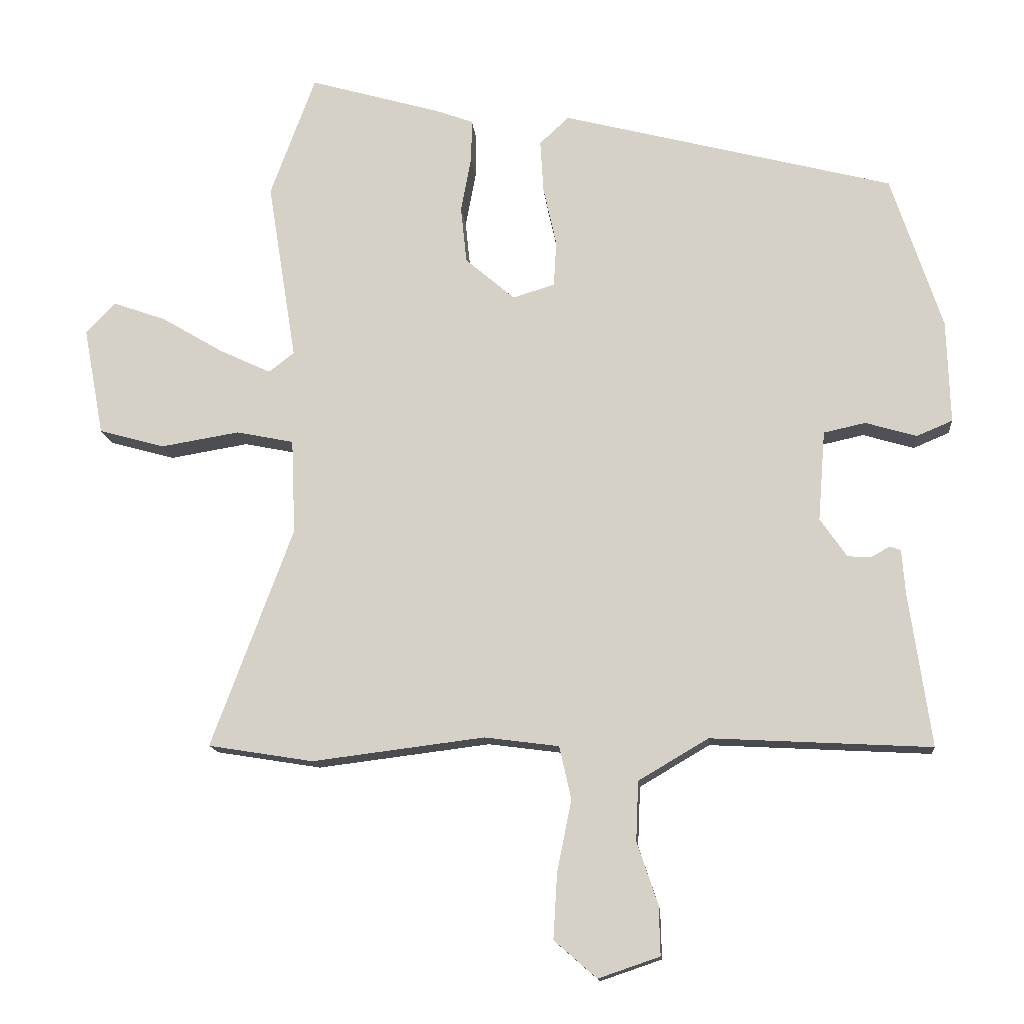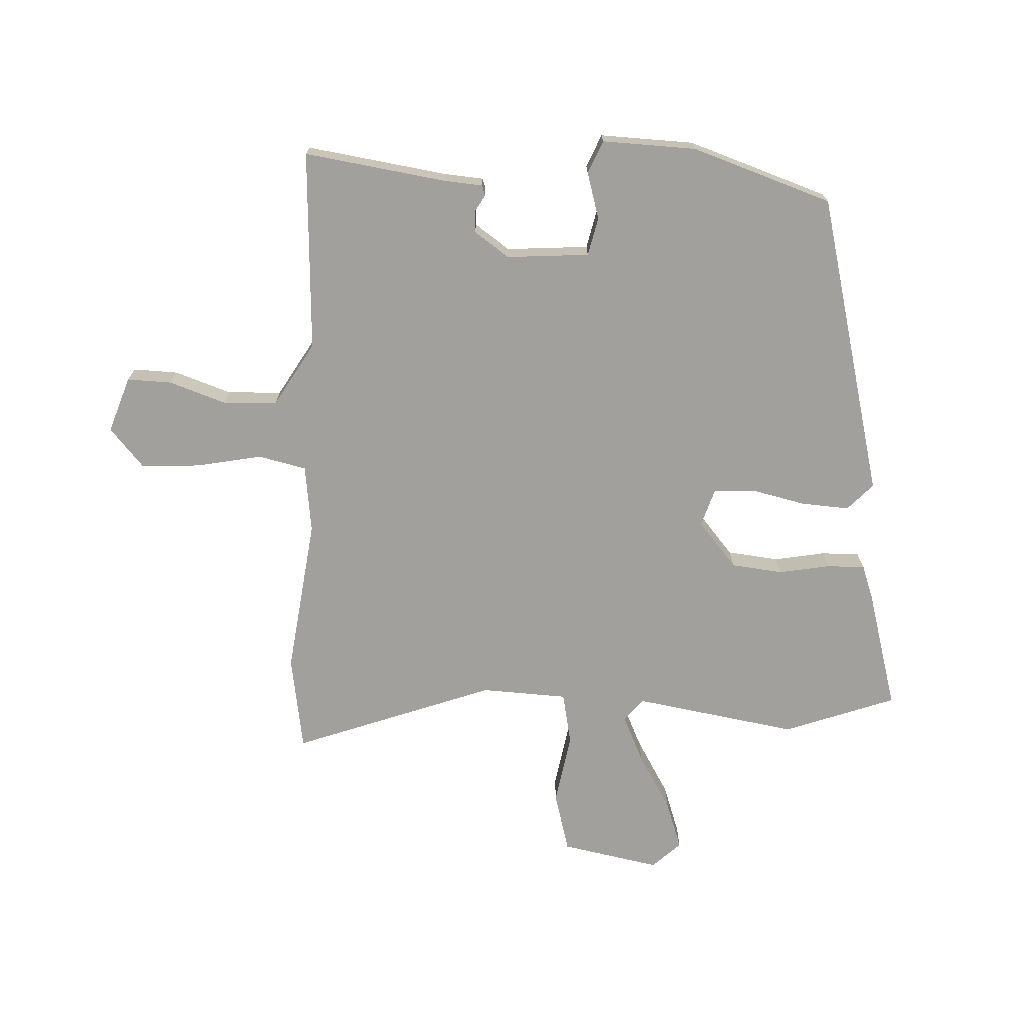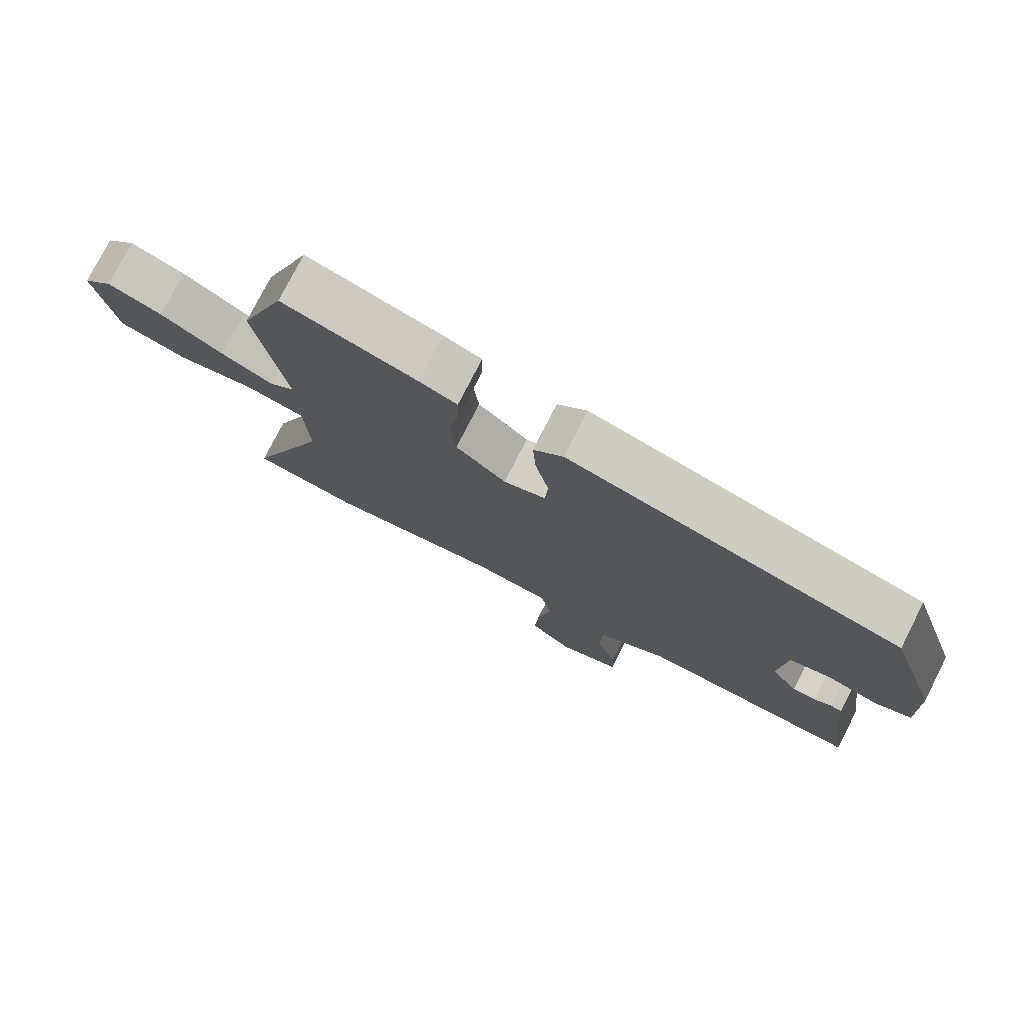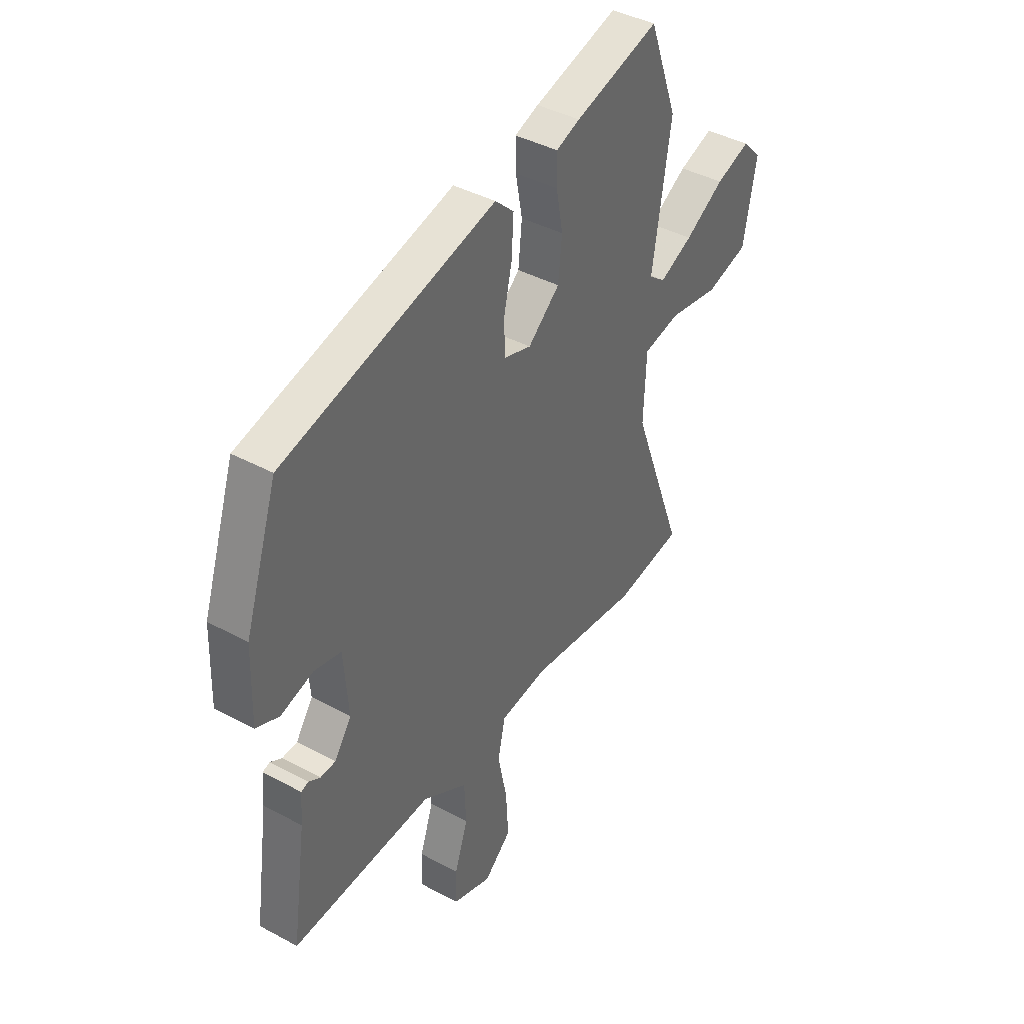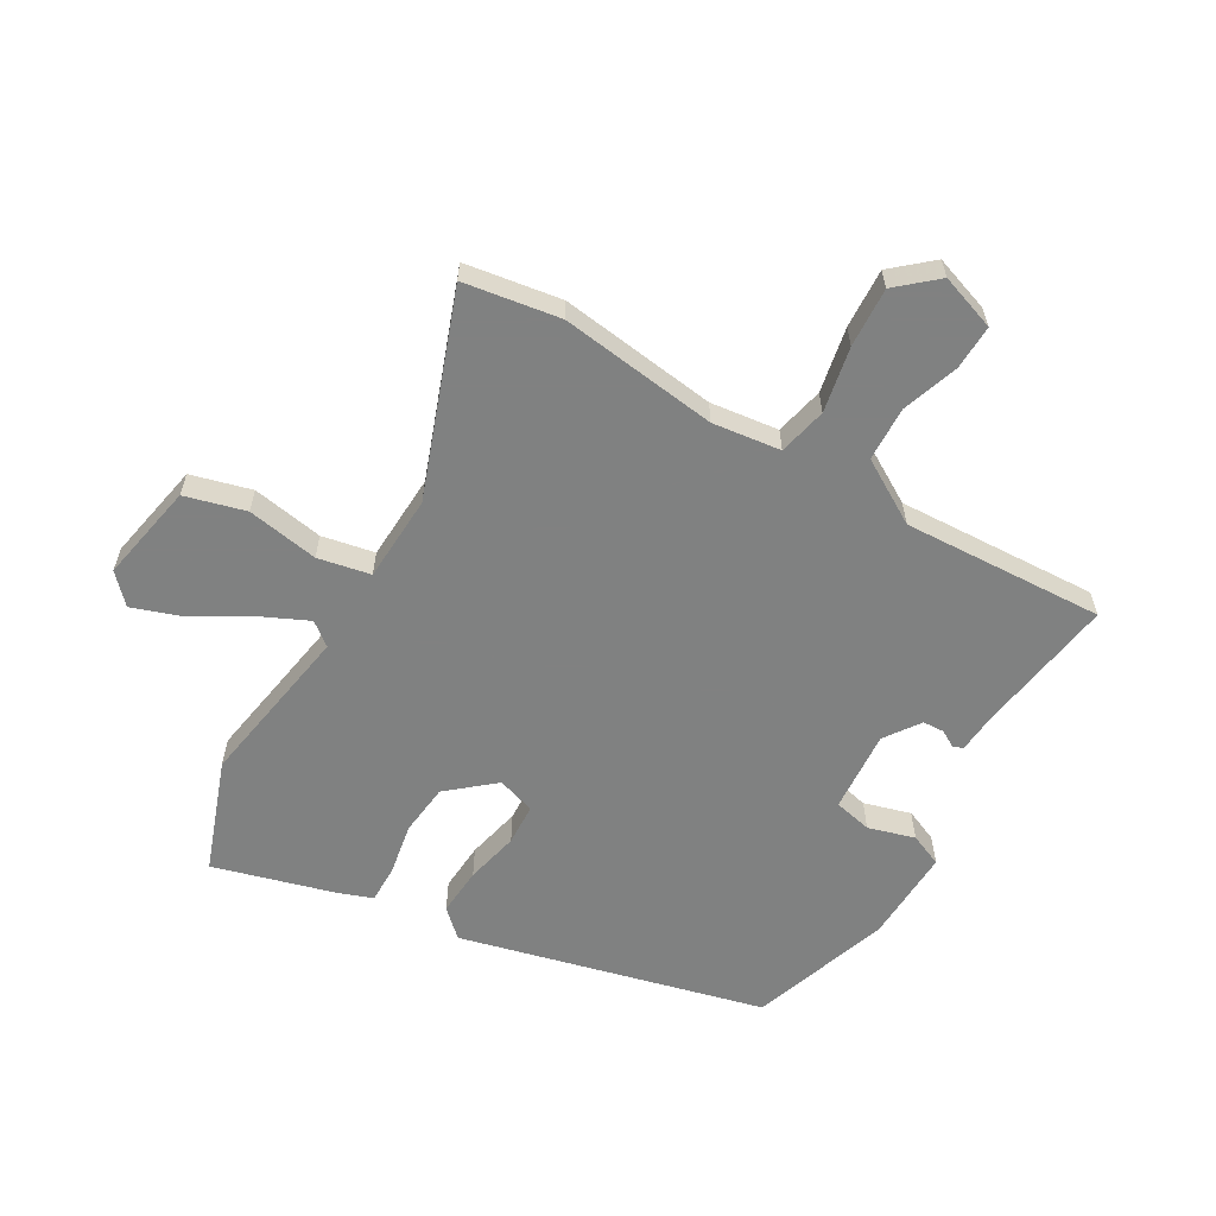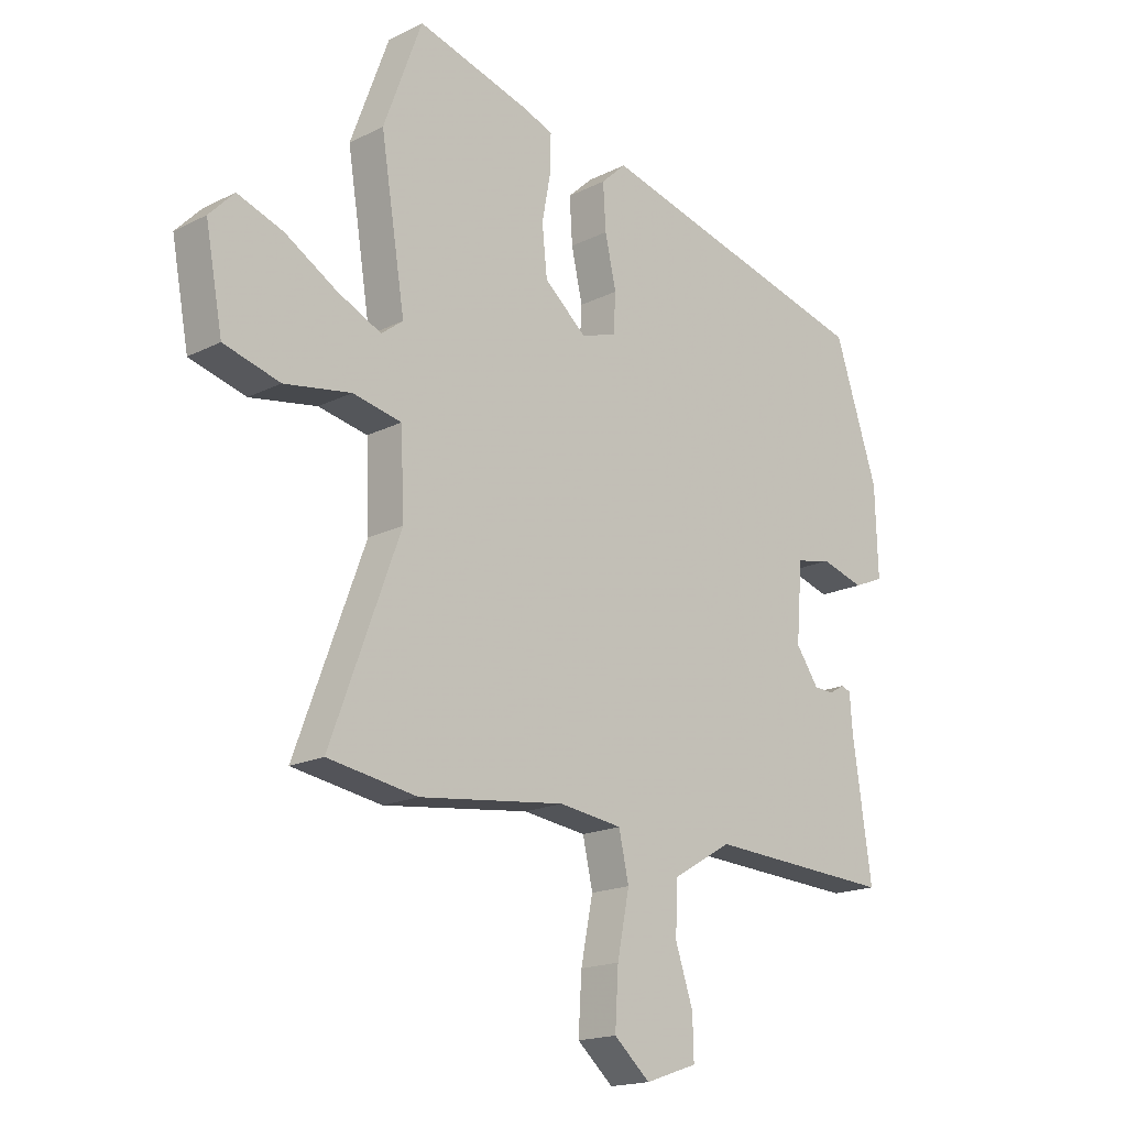
<metadata>
{"format":"obj","ext":"obj","renderer":"f3d","projection":"perspective","resolution":1024,"background":"white","views":[{"elev":-13.9,"azim":-174.8,"up":"+Z"},{"elev":-71.6,"azim":-92.9,"up":"+Y"},{"elev":77.1,"azim":-153.0,"up":"+Z"},{"elev":40.7,"azim":-56.5,"up":"+Z"},{"elev":-60.3,"azim":149.5,"up":"+Y"},{"elev":-17.6,"azim":134.6,"up":"+Z"}]}
</metadata>
<code>
v 0.46 0.07 0.608
v 0.529 0.07 0.421
v 0.485 0.07 0.145
v 0.524 0.07 0.115
v 0.603 0.07 0.152
v 0.697 0.07 0.208
v 0.779 0.07 0.237
v 0.824 0.07 0.19
v 0.793 0.07 0.024
v 0.692 0.07 -0.004
v 0.572 0.07 0.016
v 0.484 0.07 -0.002
v 0.478 0.07 -0.147
v 0.603 0.07 -0.483
v 0.442 0.07 -0.509
v 0.178 0.07 -0.476
v 0.064 0.07 -0.491
v 0.046 0.07 -0.572
v 0.068 0.07 -0.681
v 0.074 0.07 -0.781
v 0.009 0.07 -0.838
v -0.085 0.07 -0.806
v -0.083 0.07 -0.731
v -0.051 0.07 -0.636
v -0.055 0.07 -0.545
v -0.162 0.07 -0.482
v -0.499 0.07 -0.5
v -0.465 0.07 -0.263
v -0.46 0.07 -0.197
v -0.443 0.07 -0.191
v -0.415 0.07 -0.207
v -0.379 0.07 -0.205
v -0.338 0.07 -0.146
v -0.349 0.07 -0.008
v -0.413 0.07 0.006
v -0.491 0.07 -0.017
v -0.546 0.07 0.006
v -0.541 0.07 0.164
v -0.463 0.07 0.399
v 0.045 0.07 0.53
v 0.09 0.07 0.488
v 0.085 0.07 0.407
v 0.065 0.07 0.317
v 0.069 0.07 0.247
v 0.133 0.07 0.227
v 0.209 0.07 0.292
v 0.218 0.07 0.379
v 0.202 0.07 0.465
v 0.201 0.07 0.529
v 0.258 0.07 0.55
v 0.46 0 0.608
v 0.529 0 0.421
v 0.485 0 0.145
v 0.524 0 0.115
v 0.603 0 0.152
v 0.697 0 0.208
v 0.779 0 0.237
v 0.824 0 0.19
v 0.793 0 0.024
v 0.692 0 -0.004
v 0.572 0 0.016
v 0.484 0 -0.002
v 0.478 0 -0.147
v 0.603 0 -0.483
v 0.442 0 -0.509
v 0.178 0 -0.476
v 0.064 0 -0.491
v 0.046 0 -0.572
v 0.068 0 -0.681
v 0.074 0 -0.781
v 0.009 0 -0.838
v -0.085 0 -0.806
v -0.083 0 -0.731
v -0.051 0 -0.636
v -0.055 0 -0.545
v -0.162 0 -0.482
v -0.499 0 -0.5
v -0.465 0 -0.263
v -0.46 0 -0.197
v -0.443 0 -0.191
v -0.415 0 -0.207
v -0.379 0 -0.205
v -0.338 0 -0.146
v -0.349 0 -0.008
v -0.413 0 0.006
v -0.491 0 -0.017
v -0.546 0 0.006
v -0.541 0 0.164
v -0.463 0 0.399
v 0.045 0 0.53
v 0.09 0 0.488
v 0.085 0 0.407
v 0.065 0 0.317
v 0.069 0 0.247
v 0.133 0 0.227
v 0.209 0 0.292
v 0.218 0 0.379
v 0.202 0 0.465
v 0.201 0 0.529
v 0.258 0 0.55
f 1 2 3
f 50 1 3
f 49 50 3
f 48 49 3
f 47 48 3
f 46 47 3
f 45 46 3 4
f 41 42 43
f 40 41 43
f 39 40 43
f 38 39 43
f 37 38 43
f 36 37 43
f 35 36 43
f 34 35 43 44
f 33 34 44 45
f 28 29 30 31
f 28 31 32
f 27 28 32
f 26 27 32
f 33 45 4
f 32 33 4
f 26 32 4
f 25 26 4
f 22 23 24
f 21 22 24
f 20 21 24
f 19 20 24
f 18 19 24
f 13 14 15 16
f 12 13 16 17
f 9 10 11
f 8 9 11
f 7 8 11
f 6 7 11
f 5 6 11
f 5 11 12
f 4 5 12 17
f 17 18 24 25
f 4 17 25
f 53 52 51
f 53 51 100
f 53 100 99
f 53 99 98
f 53 98 97
f 53 97 96
f 54 53 96 95
f 93 92 91
f 93 91 90
f 93 90 89
f 93 89 88
f 93 88 87
f 93 87 86
f 93 86 85
f 94 93 85 84
f 95 94 84 83
f 81 80 79 78
f 82 81 78
f 82 78 77
f 82 77 76
f 54 95 83
f 54 83 82
f 54 82 76
f 54 76 75
f 74 73 72
f 74 72 71
f 74 71 70
f 74 70 69
f 74 69 68
f 66 65 64 63
f 67 66 63 62
f 61 60 59
f 61 59 58
f 61 58 57
f 61 57 56
f 61 56 55
f 62 61 55
f 67 62 55 54
f 75 74 68 67
f 75 67 54
f 1 51 52 2
f 2 52 53 3
f 3 53 54 4
f 4 54 55 5
f 5 55 56 6
f 6 56 57 7
f 7 57 58 8
f 8 58 59 9
f 9 59 60 10
f 10 60 61 11
f 11 61 62 12
f 12 62 63 13
f 13 63 64 14
f 14 64 65 15
f 15 65 66 16
f 16 66 67 17
f 17 67 68 18
f 18 68 69 19
f 19 69 70 20
f 20 70 71 21
f 21 71 72 22
f 22 72 73 23
f 23 73 74 24
f 24 74 75 25
f 25 75 76 26
f 26 76 77 27
f 27 77 78 28
f 28 78 79 29
f 29 79 80 30
f 30 80 81 31
f 31 81 82 32
f 32 82 83 33
f 33 83 84 34
f 34 84 85 35
f 35 85 86 36
f 36 86 87 37
f 37 87 88 38
f 38 88 89 39
f 39 89 90 40
f 40 90 91 41
f 41 91 92 42
f 42 92 93 43
f 43 93 94 44
f 44 94 95 45
f 45 95 96 46
f 46 96 97 47
f 47 97 98 48
f 48 98 99 49
f 49 99 100 50
f 50 100 51 1

</code>
